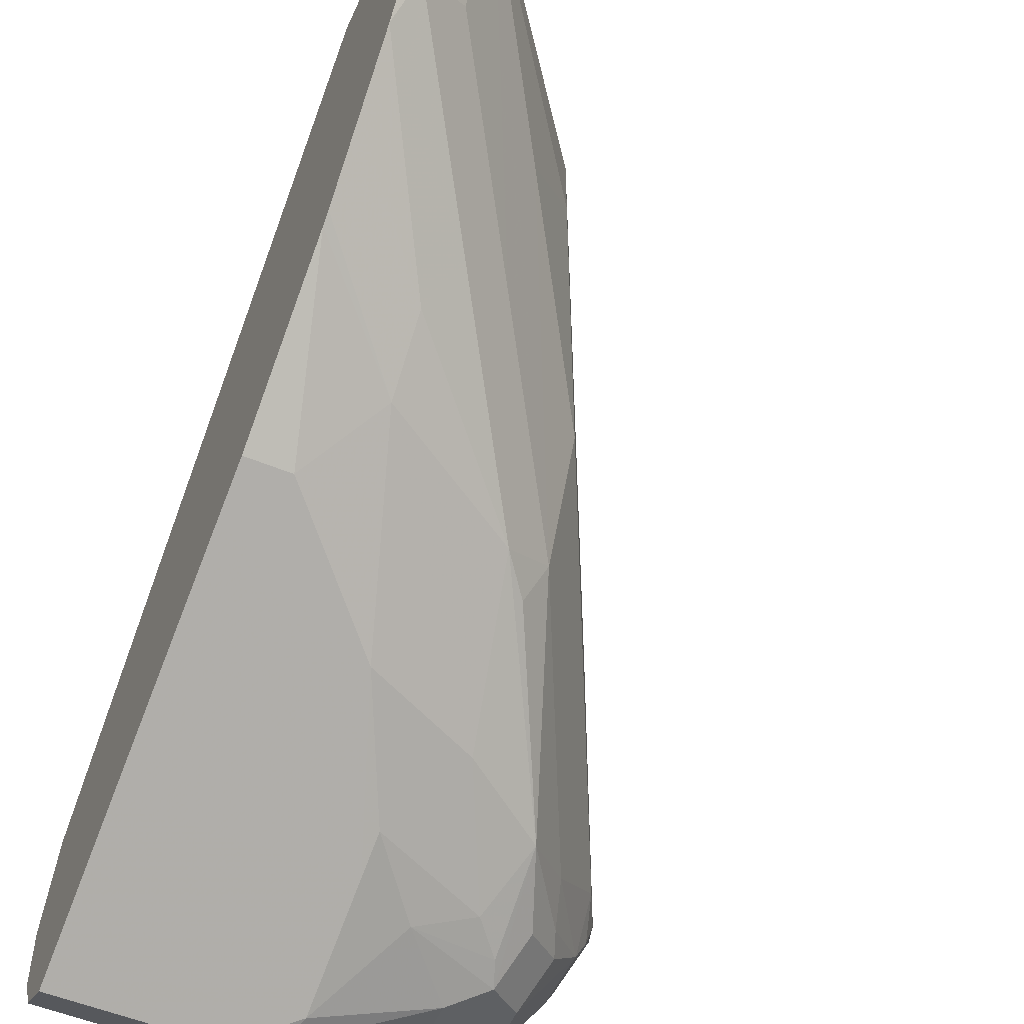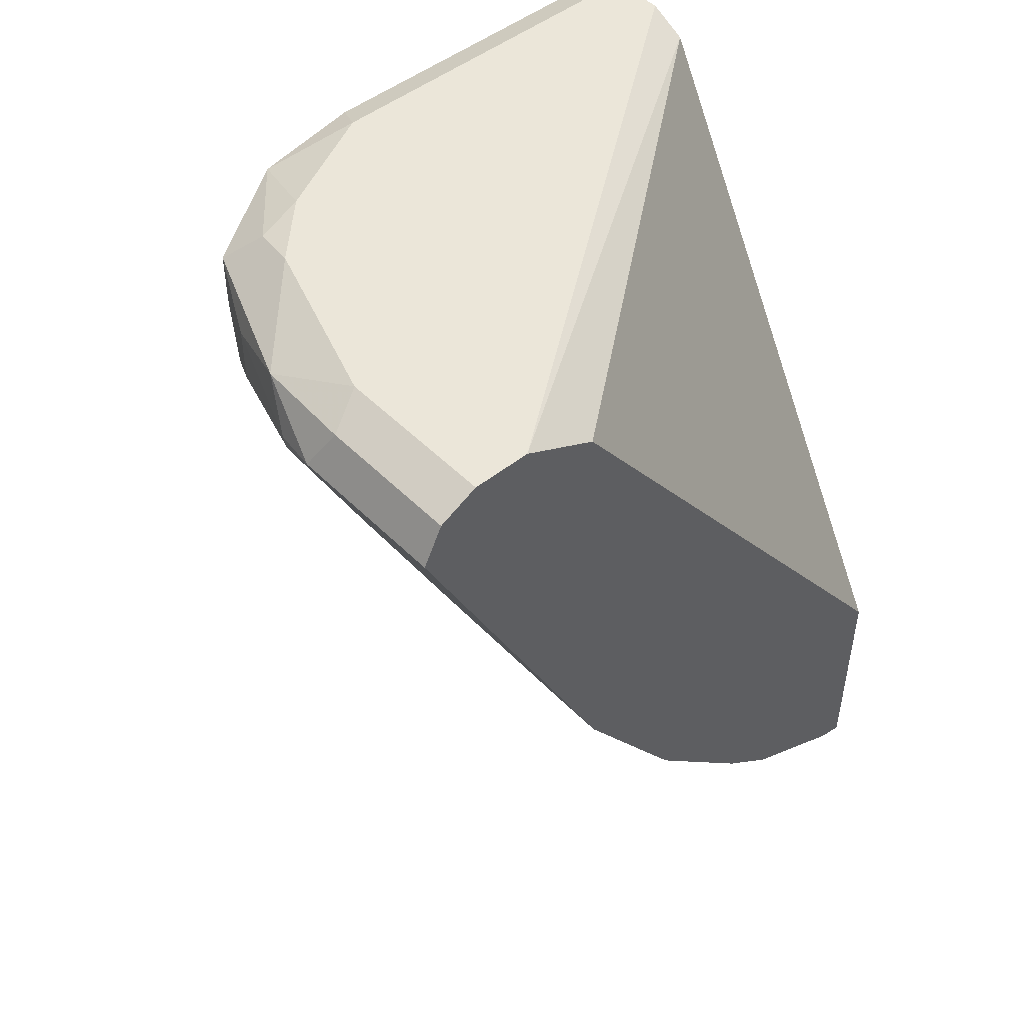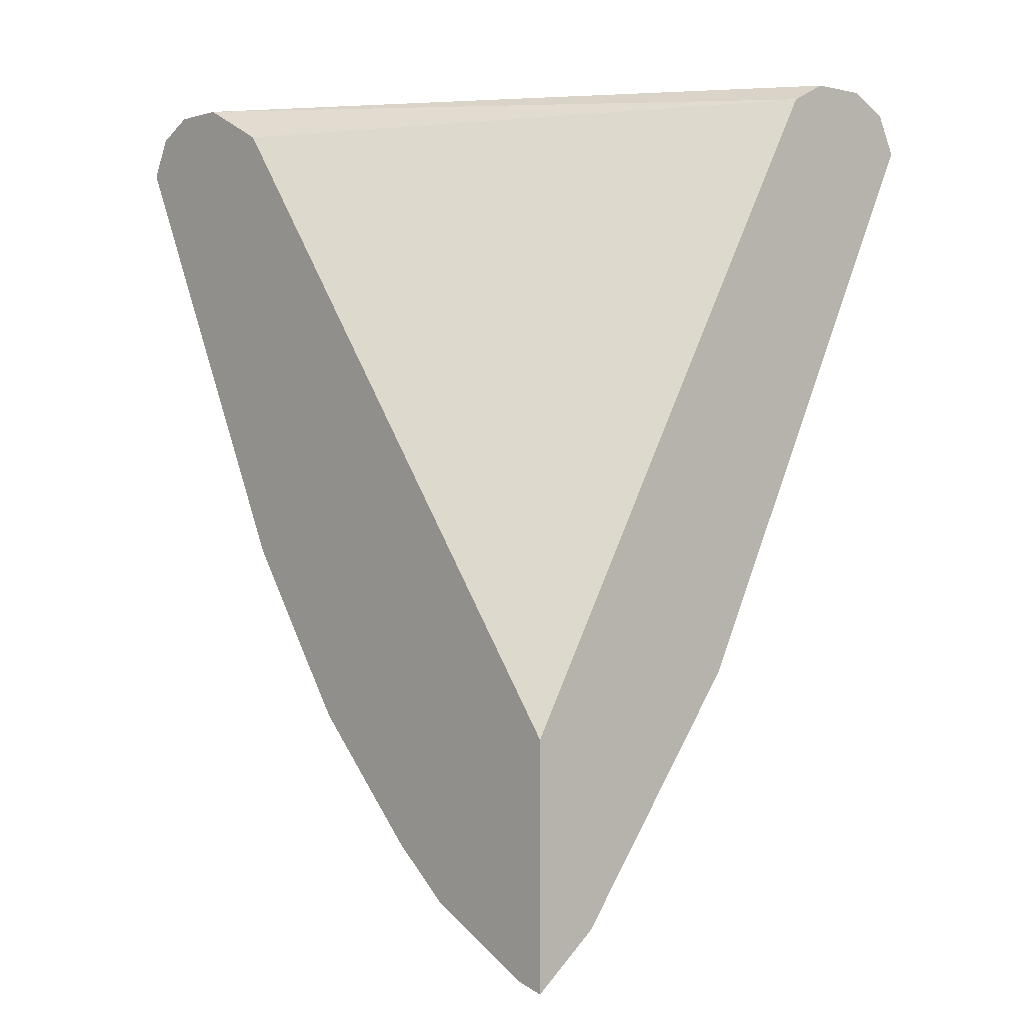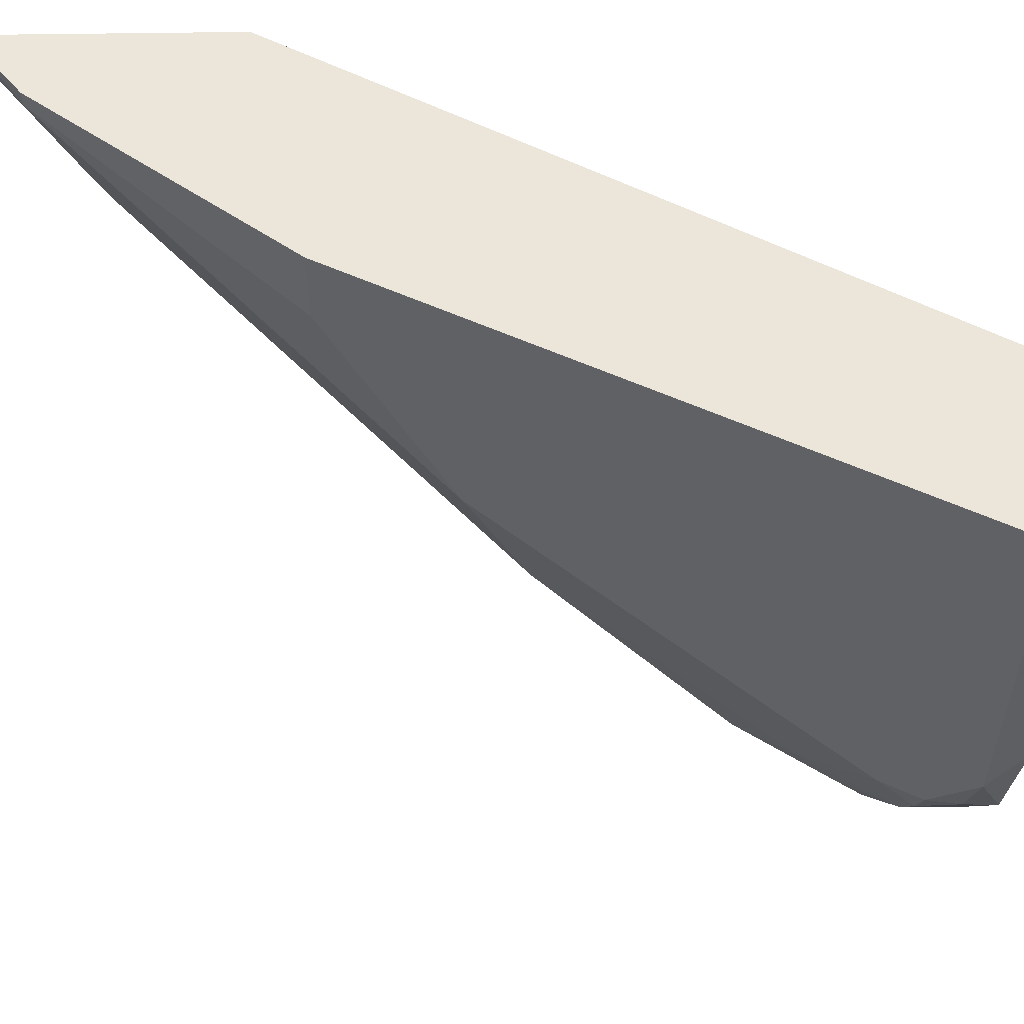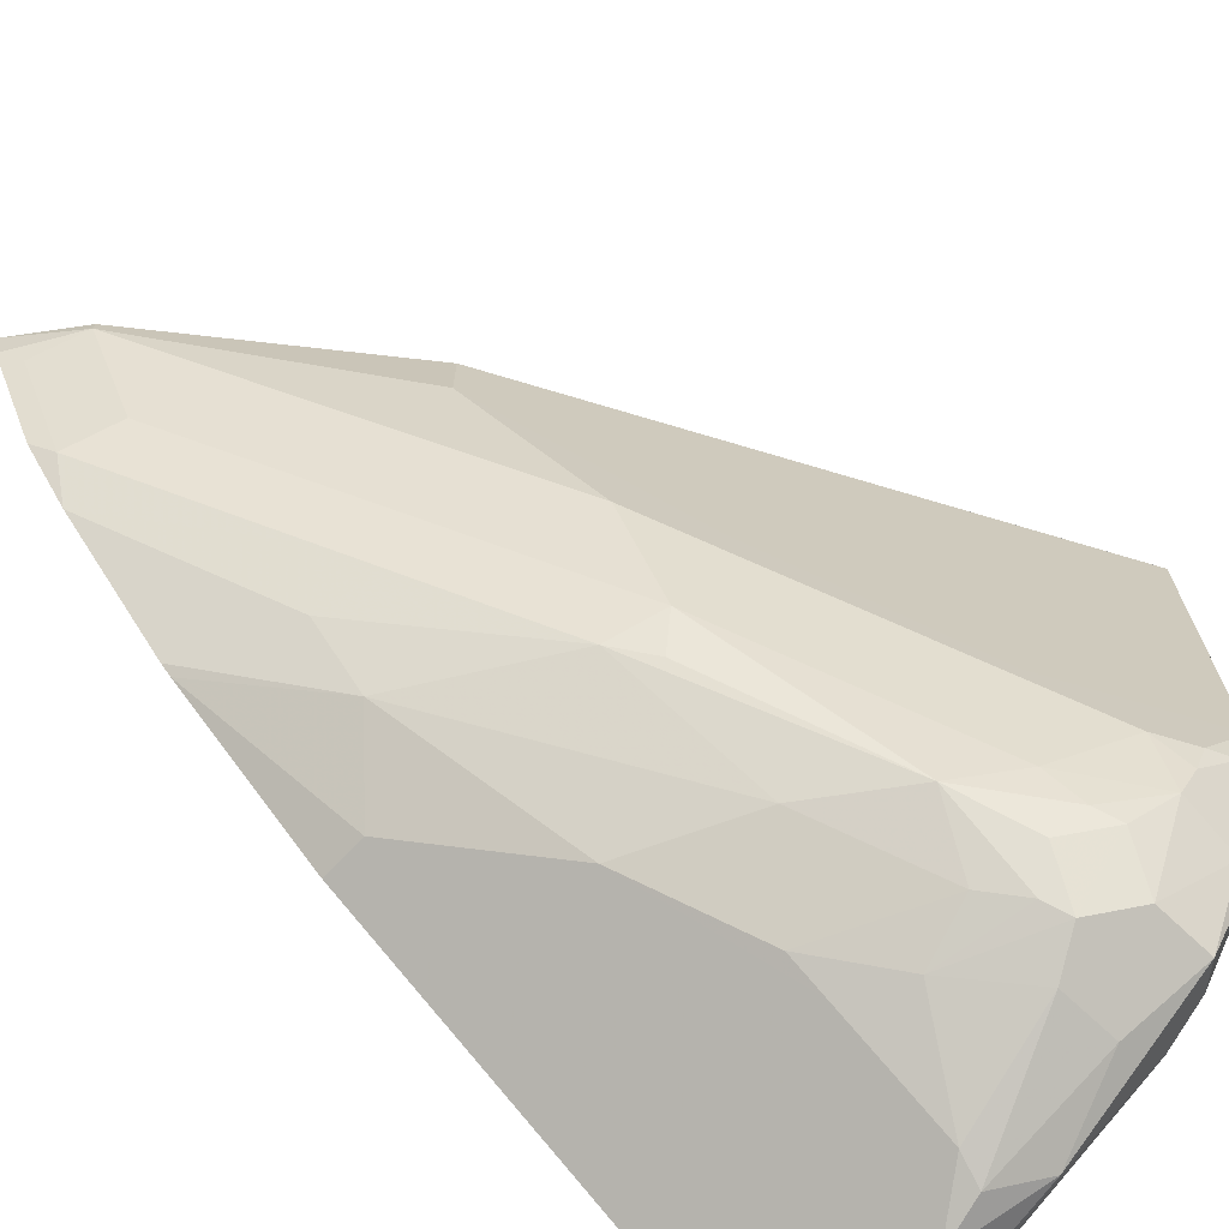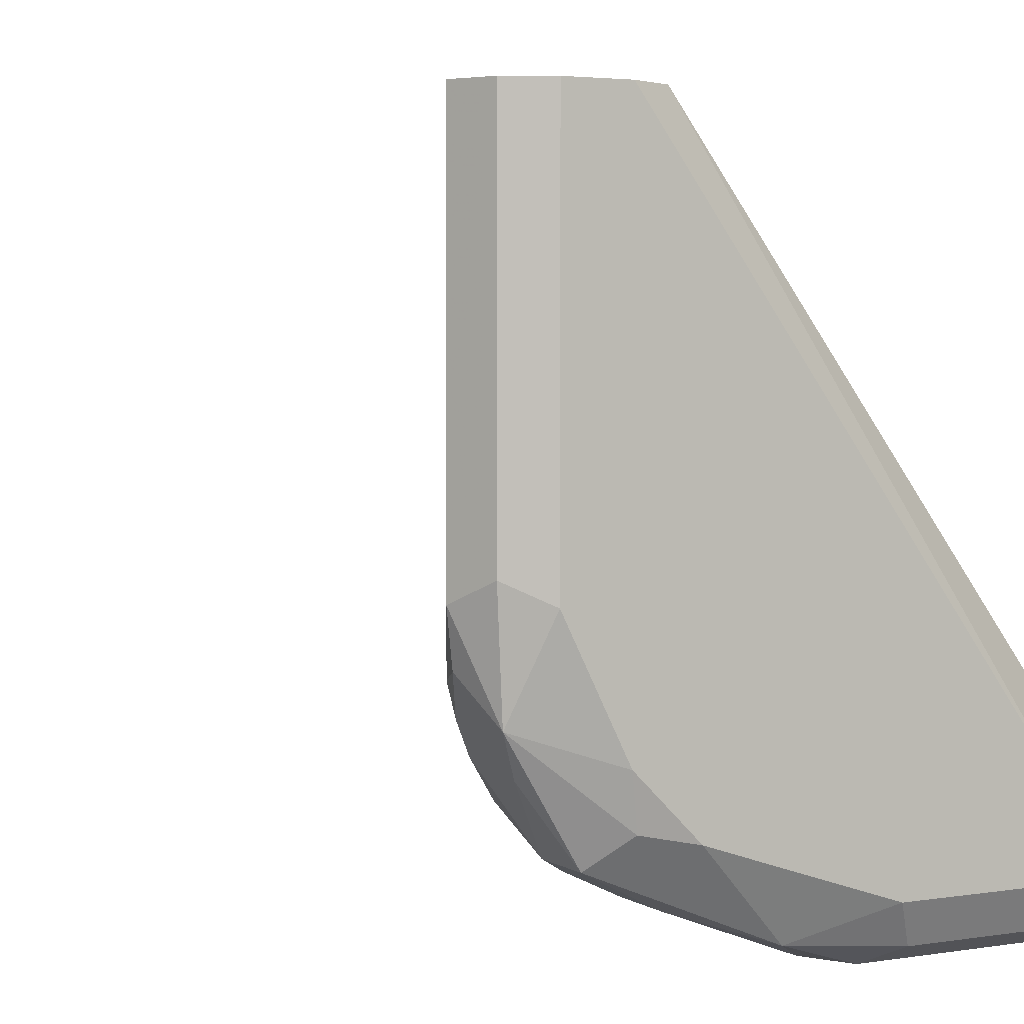
<metadata>
{"format":"obj","ext":"obj","renderer":"f3d","projection":"perspective","resolution":1024,"background":"white","views":[{"elev":-52.9,"azim":-24.0,"up":"+Z"},{"elev":48.1,"azim":-131.8,"up":"+Y"},{"elev":-0.2,"azim":-41.5,"up":"+Y"},{"elev":55.8,"azim":89.1,"up":"+Z"},{"elev":-70.2,"azim":46.7,"up":"+Z"},{"elev":3.6,"azim":152.1,"up":"+Z"}]}
</metadata>
<code>
v 0.5778 -0.09636 -0.5395
v 0.5778 -0.09451 -0.5468
v 0.595 -0.08277 -0.5432
v 0.595 -0.08277 -0.5395
v 0.5778 -0.03427 -0.5395
v 0.582 -0.08924 -0.551
v 0.5778 -0.07898 -0.5778
v 0.582 -0.07372 -0.582
v 0.595 -0.06725 -0.5743
v 0.626 -0.02069 -0.6053
v 0.657 0.02585 -0.6363
v 0.626 -0.03622 -0.5743
v 0.6415 -0.02069 -0.5588
v 0.6415 -0.02069 -0.5395
v 0.6726 0.1345 -0.5395
v 0.5778 0.1293 -0.6622
v 0.5778 -0.06607 -0.5938
v 0.6131 -0.02716 -0.6131
v 0.6208 -0.01551 -0.6208
v 0.6726 0.0569 -0.6519
v 0.6726 0.04137 -0.6208
v 0.657 0.01037 -0.6053
v 0.6441 0.01942 -0.6441
v 0.6519 0.02908 -0.648
v 0.6752 0.07372 -0.6752
v 0.6674 0.03102 -0.6053
v 0.6674 0.03102 -0.5395
v 0.6829 0.1397 -0.5395
v 0.5778 0.1397 -0.6829
v 0.5778 0.1345 -0.6726
v 0.5778 -0.05054 -0.6093
v 0.6053 -0.02069 -0.626
v 0.6881 0.08793 -0.6674
v 0.7036 0.1035 -0.6519
v 0.6933 0.08276 -0.6363
v 0.6053 -0.005161 -0.6415
v 0.6519 0.0569 -0.6726
v 0.6674 0.08793 -0.6881
v 0.6752 0.09699 -0.6907
v 0.6777 0.1035 -0.6933
v 0.6829 0.09311 -0.6829
v 0.6907 0.09699 -0.6752
v 0.6713 0.03886 -0.5395
v 0.6984 0.1397 -0.5395
v 0.5778 0.1397 -0.6984
v 0.5778 -0.03501 -0.6248
v 0.7023 0.1106 -0.6674
v 0.7062 0.1125 -0.6596
v 0.7088 0.1138 -0.6519
v 0.714 0.1242 -0.6363
v 0.6933 0.08276 -0.5395
v 0.5778 -0.03208 -0.6272
v 0.5898 0.01037 -0.657
v 0.6208 0.04137 -0.6726
v 0.6519 0.09117 -0.6946
v 0.6364 0.07243 -0.6881
v 0.6933 0.1035 -0.6777
v 0.6674 0.1086 -0.6984
v 0.6881 0.1138 -0.6881
v 0.6984 0.1397 -0.6363
v 0.7088 0.1345 -0.5395
v 0.5778 0.1345 -0.7088
v 0.6208 0.1397 -0.6984
v 0.701 0.1267 -0.67
v 0.7114 0.1216 -0.6493
v 0.7062 0.1319 -0.6596
v 0.7088 0.1345 -0.6312
v 0.7102 0.1317 -0.5395
v 0.714 0.1242 -0.5395
v 0.5778 0.01037 -0.657
v 0.5778 0.02305 -0.6634
v 0.6364 0.08276 -0.6933
v 0.6364 0.1138 -0.7088
v 0.6338 0.1216 -0.7114
v 0.6674 0.1242 -0.6984
v 0.6881 0.1293 -0.6881
v 0.6829 0.1397 -0.6674
v 0.5778 0.1242 -0.714
v 0.6157 0.1345 -0.7088
v 0.6674 0.1397 -0.6829
v 0.6441 0.1319 -0.7062
v 0.6803 0.1371 -0.6803
v 0.5778 0.08276 -0.6933
v 0.5778 0.09546 -0.6996
v 0.5778 0.1162 -0.71
v 0.6208 0.1242 -0.714
f 1 2 3
f 38 56 55
f 39 55 40
f 40 57 41
f 40 55 58
f 40 58 75
f 40 75 76
f 40 76 59
f 40 59 57
f 41 57 42
f 42 57 47
f 44 61 67
f 44 67 60
f 45 63 79
f 45 79 62
f 47 59 64
f 47 64 48
f 47 57 59
f 38 54 56
f 48 64 66
f 37 54 38
f 36 53 54
f 28 77 80
f 28 80 63
f 28 63 45
f 28 45 29
f 31 46 36
f 31 36 32
f 33 42 47
f 33 47 34
f 34 47 48
f 34 48 49
f 34 49 50
f 34 50 35
f 35 50 69
f 35 69 51
f 35 51 43
f 36 46 52
f 36 52 53
f 36 54 37
f 48 66 65
f 48 65 49
f 49 65 50
f 64 76 66
f 66 76 82
f 66 82 77
f 71 83 72
f 72 83 84
f 72 84 85
f 72 85 73
f 73 85 86
f 73 86 74
f 74 86 81
f 74 81 75
f 75 81 76
f 76 81 82
f 77 82 80
f 78 86 85
f 79 81 86
f 80 82 81
f 63 81 79
f 63 80 81
f 62 86 78
f 62 79 86
f 50 65 66
f 50 66 67
f 50 67 68
f 50 68 69
f 52 70 53
f 53 70 71
f 53 71 54
f 54 71 72
f 28 60 77
f 54 72 56
f 55 72 73
f 55 73 58
f 58 73 74
f 58 74 75
f 59 76 64
f 60 67 66
f 60 66 77
f 61 68 67
f 55 56 72
f 28 44 60
f 38 55 39
f 26 35 43
f 1 71 70
f 1 70 52
f 1 52 46
f 1 46 31
f 1 31 17
f 1 17 7
f 1 7 2
f 2 6 3
f 2 7 8
f 2 8 6
f 3 6 8
f 3 8 9
f 3 9 10
f 3 10 11
f 3 11 12
f 3 12 13
f 3 13 14
f 1 83 71
f 1 84 83
f 26 43 27
f 1 78 85
f 1 3 4
f 1 4 14
f 1 14 27
f 1 27 43
f 1 43 51
f 1 51 69
f 1 69 68
f 1 68 61
f 3 14 4
f 1 61 44
f 1 28 15
f 1 15 5
f 1 5 16
f 1 16 30
f 1 30 29
f 1 29 45
f 1 45 62
f 1 62 78
f 1 44 28
f 5 15 16
f 1 85 84
f 8 17 18
f 19 32 23
f 20 25 33
f 20 33 34
f 20 34 21
f 21 26 22
f 21 34 35
f 21 35 26
f 23 36 37
f 23 37 25
f 23 25 24
f 25 37 38
f 25 38 39
f 25 39 40
f 25 40 41
f 25 41 42
f 25 42 33
f 7 17 8
f 18 32 19
f 17 32 18
f 23 32 36
f 11 21 22
f 17 31 32
f 8 19 11
f 8 11 10
f 8 10 9
f 11 20 21
f 11 22 12
f 11 19 23
f 8 18 19
f 11 24 25
f 11 23 24
f 11 25 20
f 12 22 13
f 13 22 26
f 13 26 27
f 13 27 14
f 15 28 29
f 15 29 30
f 15 30 16

</code>
